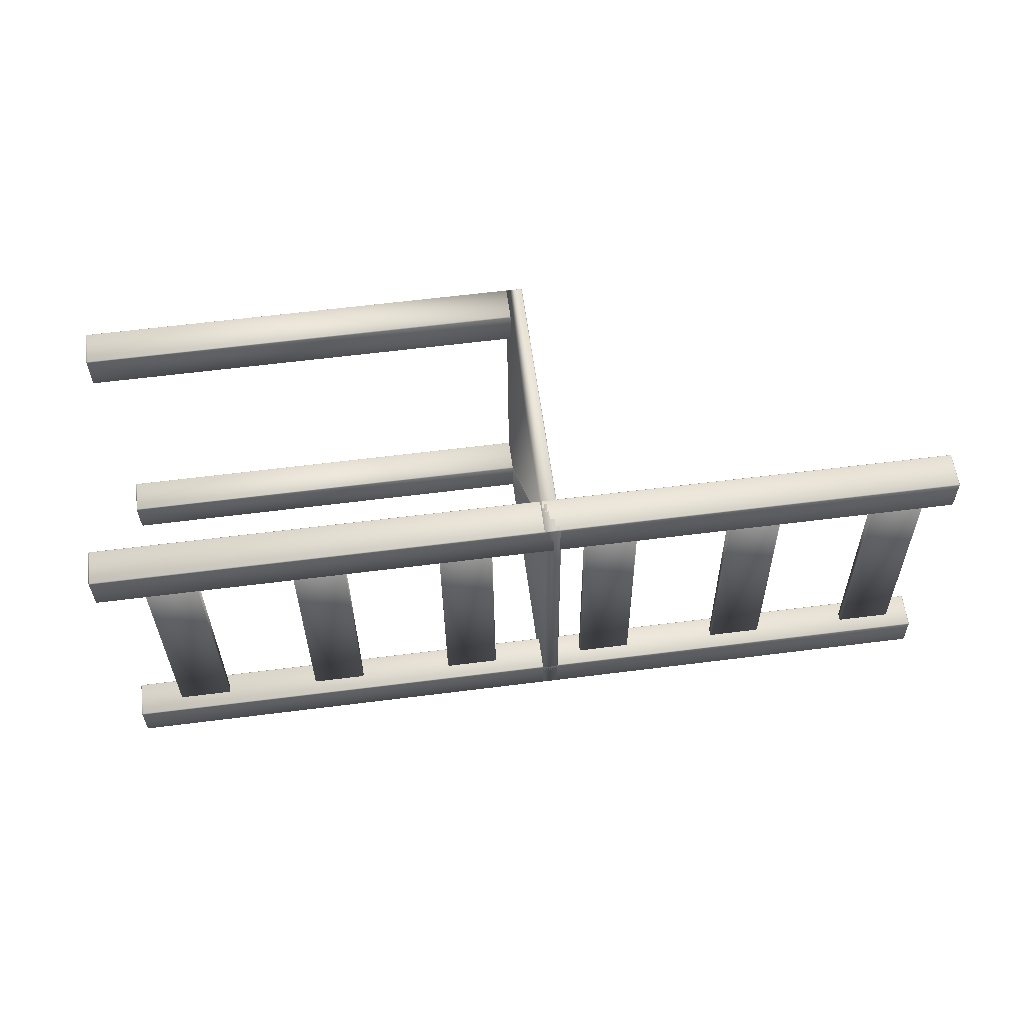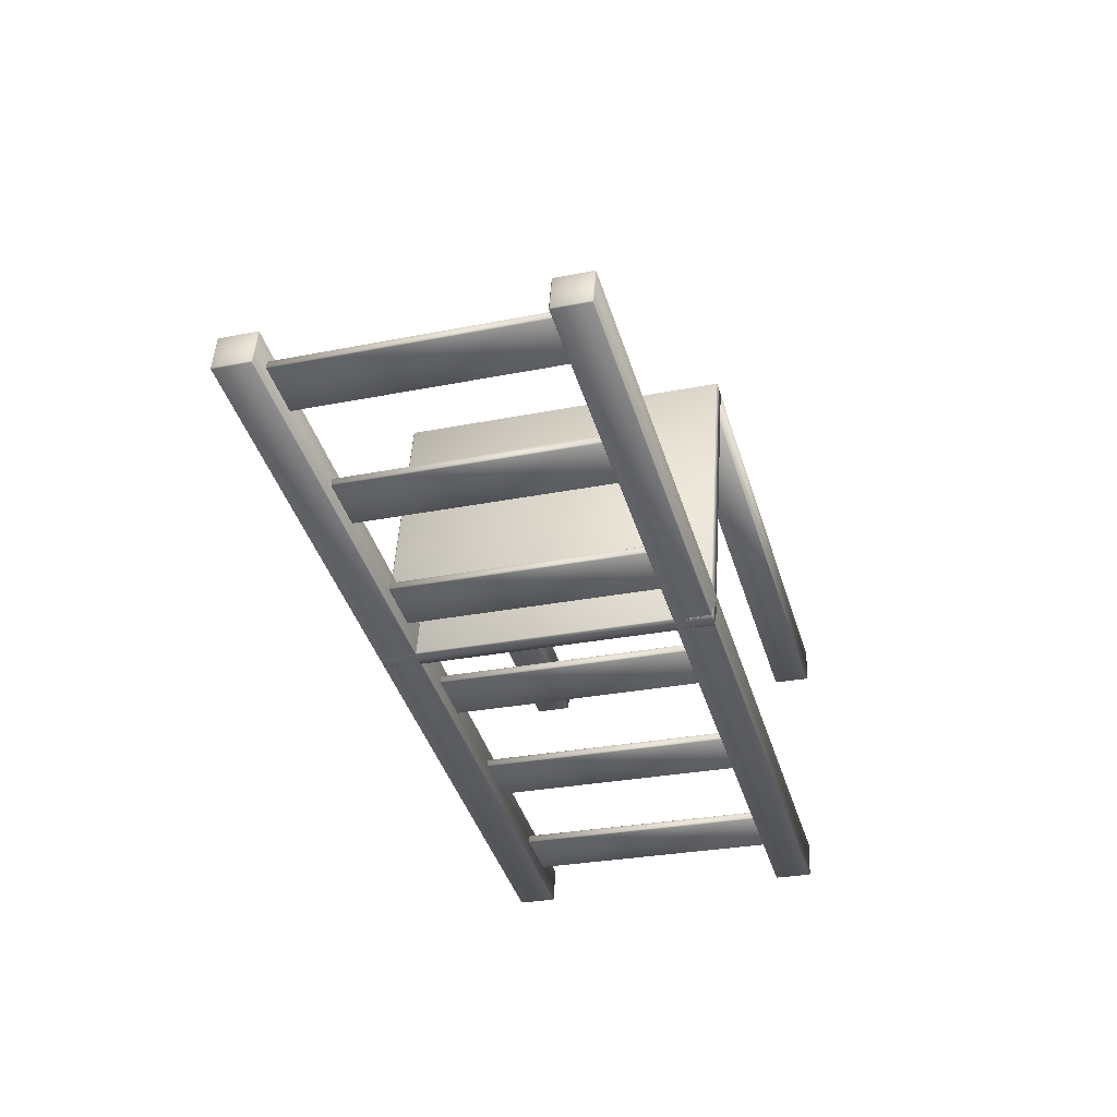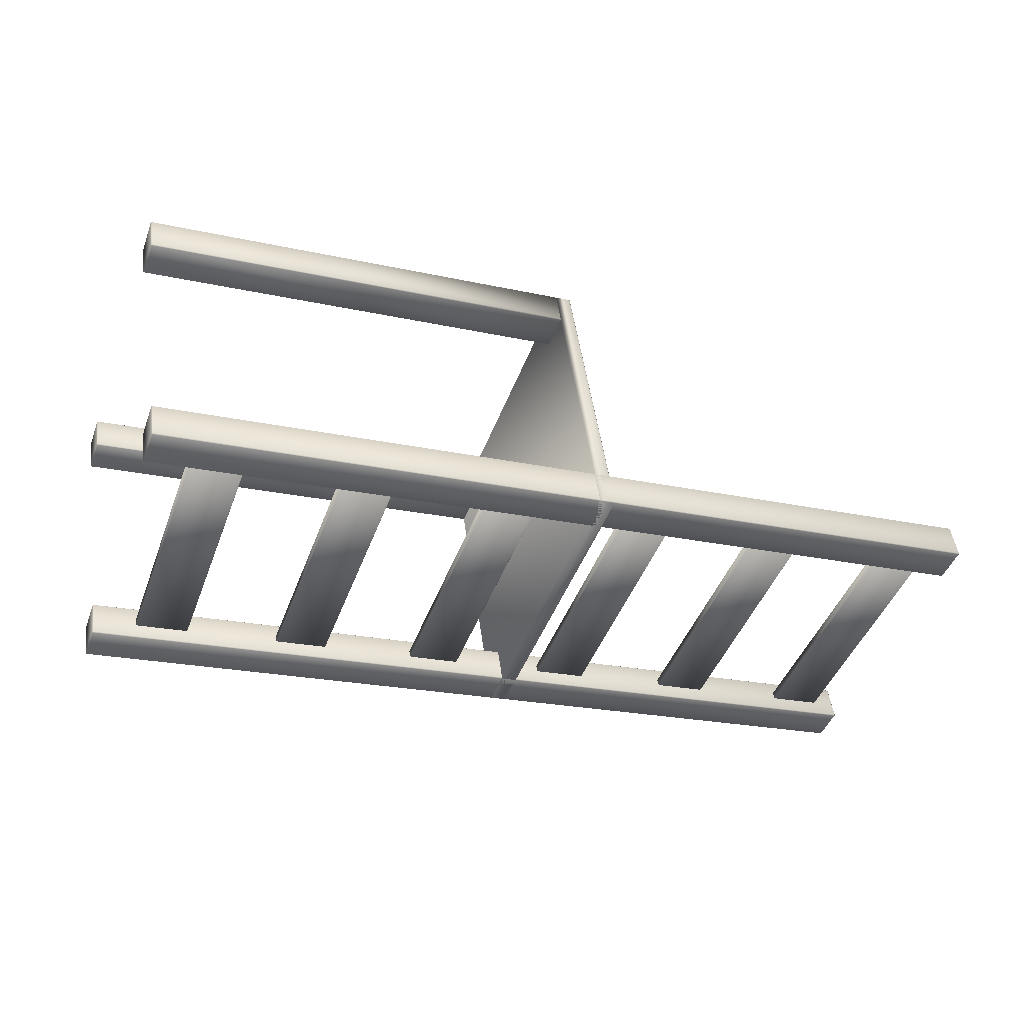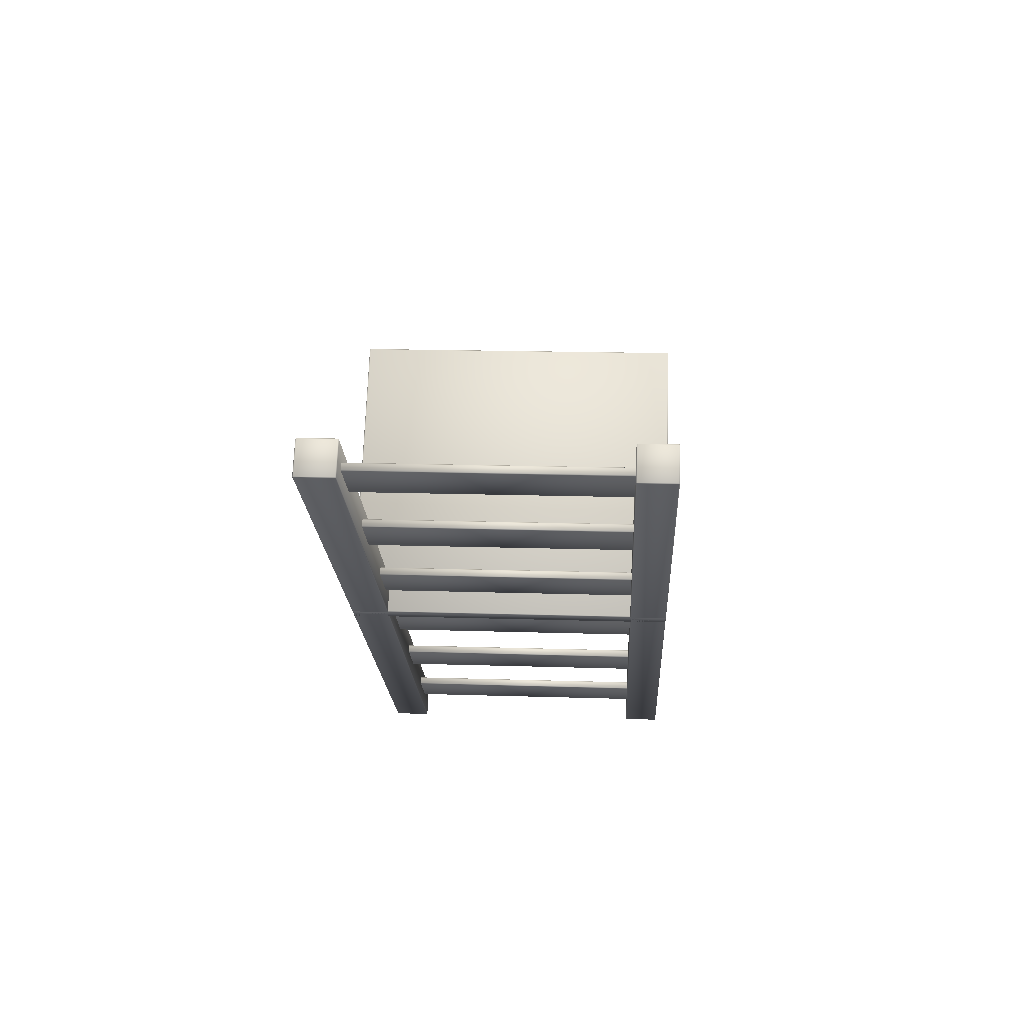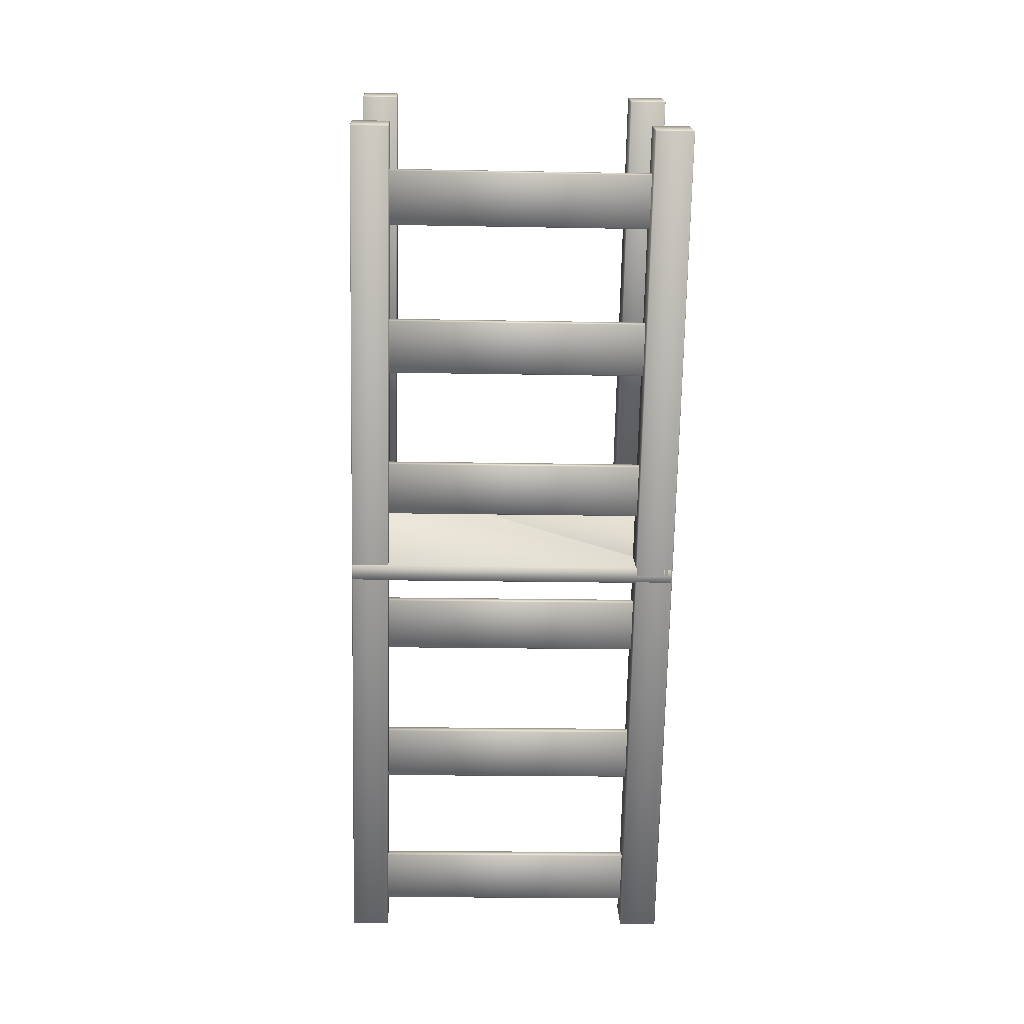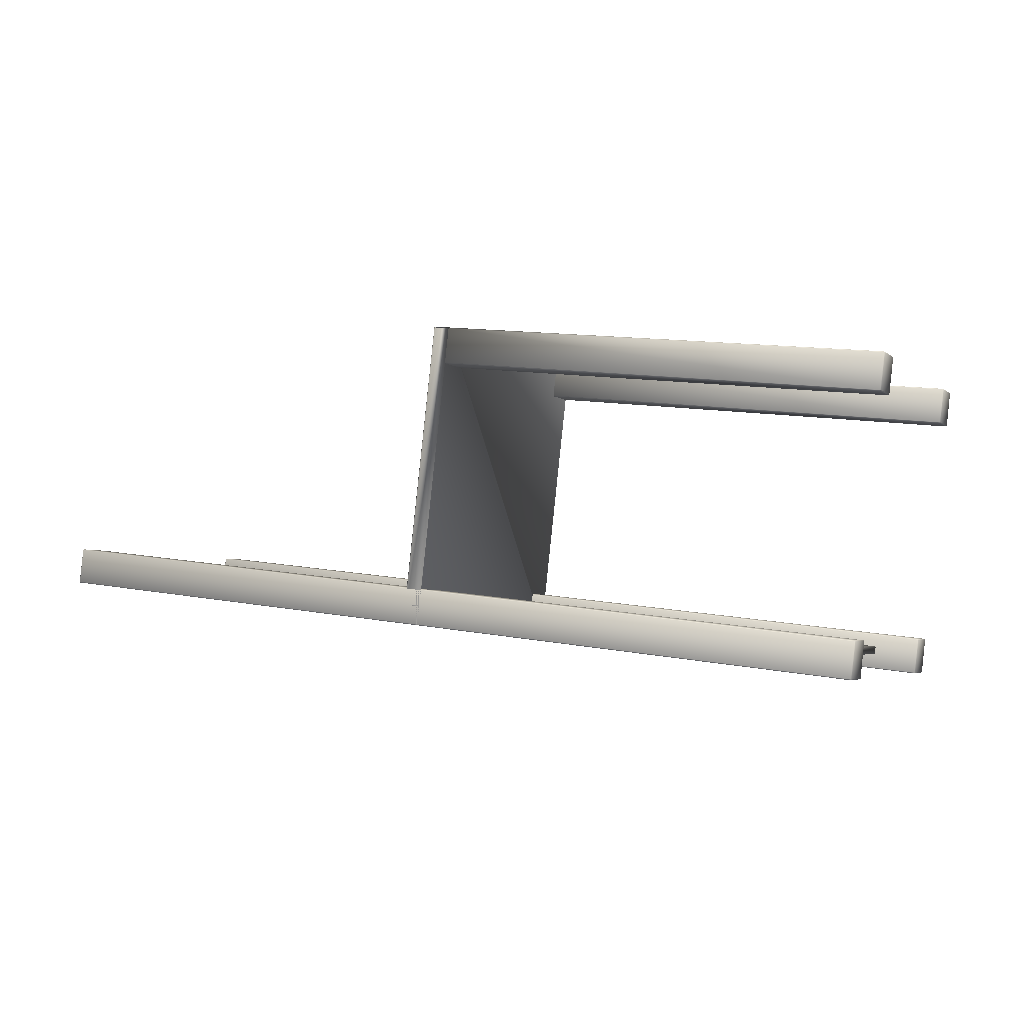
<metadata>
{"format":"obj","ext":"obj","renderer":"f3d","projection":"perspective","resolution":1024,"background":"white","views":[{"elev":-29.7,"azim":-176.4,"up":"+Z"},{"elev":-33.8,"azim":-69.9,"up":"+Z"},{"elev":-42.6,"azim":163.5,"up":"+Z"},{"elev":-12.3,"azim":-83.9,"up":"+Z"},{"elev":-79.1,"azim":92.1,"up":"+Z"},{"elev":-5.5,"azim":26.5,"up":"+Z"}]}
</metadata>
<code>
v 0.5672 -0.299 -0.1865
v 0.5371 0.2139 -0.1723
v 0.4603 -0.3052 -0.1728
v 0.4324 0.2078 -0.157
v 0.5393 0.2136 -0.1559
v 0.5672 -0.2994 -0.1716
v 0.4641 -0.3055 -0.1584
v 0.4361 0.2075 -0.1426
v 0.2713 -0.3163 -0.1486
v 0.2413 0.1966 -0.1344
v 0.1645 -0.3225 -0.1349
v 0.1365 0.1905 -0.1191
v 0.2434 0.1963 -0.118
v 0.2714 -0.3167 -0.1337
v 0.1682 -0.3228 -0.1205
v 0.1402 0.1902 -0.1047
v -0.02451 -0.3336 -0.1107
v -0.05455 0.1793 -0.09651
v -0.1313 -0.3398 -0.09698
v -0.1593 0.1732 -0.08123
v -0.05242 0.179 -0.08005
v -0.02444 -0.334 -0.0958
v -0.1276 -0.3401 -0.08258
v -0.1556 0.1729 -0.06683
v -0.3203 -0.3509 -0.07276
v -0.3504 0.162 -0.05861
v -0.4272 -0.3571 -0.05908
v -0.4552 0.1559 -0.04333
v -0.3483 0.1617 -0.04215
v -0.3203 -0.3513 -0.0579
v -0.4235 -0.3574 -0.04468
v -0.4514 0.1556 -0.02893
v -0.6162 -0.3682 -0.03486
v -0.6462 0.1447 -0.02071
v -0.723 -0.3744 -0.02118
v -0.751 0.1386 -0.005426
v -0.6441 0.1444 -0.004249
v -0.6161 -0.3686 -0.02
v -0.7193 -0.3747 -0.006781
v -0.7473 0.1383 0.00897
v -0.912 -0.3855 0.003038
v -0.9421 0.1274 0.01719
v -1.019 -0.3917 0.01672
v -1.047 0.1213 0.03247
v -0.9399 0.1271 0.03365
v -0.9119 -0.3859 0.0179
v -1.015 -0.392 0.03112
v -1.043 0.121 0.04687
v 0.7248 -0.3785 0.3022
v 0.7189 -0.3076 0.3028
v -0.1642 -0.4323 0.4161
v -0.1683 -0.3577 0.4184
v 0.7281 -0.3074 0.3743
v 0.7323 -0.3803 0.3739
v -0.1551 -0.4322 0.4875
v -0.1589 -0.3612 0.4897
v 0.6928 0.2092 0.3203
v 0.6868 0.2818 0.3209
v -0.1963 0.1553 0.4341
v -0.2004 0.2317 0.4365
v 0.6959 0.282 0.3924
v 0.7002 0.2074 0.3919
v -0.1871 0.1555 0.5056
v -0.1911 0.2282 0.5078
v 0.6269 0.2946 -0.1405
v 0.6198 0.2945 -0.2103
v 0.6312 0.22 -0.1409
v 0.6221 0.2198 -0.2124
v 0.6591 -0.2948 -0.1585
v 0.652 -0.2949 -0.2284
v 0.6633 -0.3677 -0.159
v 0.6541 -0.3678 -0.2304
v -0.2647 -0.4197 -0.1145
v -0.3023 0.2405 -0.09216
v -0.1864 -0.4358 0.4897
v -0.2223 0.2264 0.5118
v -0.2694 0.2443 -0.09634
v -0.2332 -0.4197 -0.1167
v -0.1914 0.2301 0.506
v -1.095 0.1194 0.007648
v -1.1 0.194 0.008111
v -1.086 0.1195 0.0791
v -1.09 0.1941 0.07956
v -1.063 -0.4683 -0.01039
v -1.067 -0.3954 -0.009986
v -1.054 -0.4681 0.06105
v -1.058 -0.3952 0.06146
v 0.5651 -0.299 -0.1881
v 0.5392 0.214 -0.1707
v 0.4619 -0.3051 -0.1748
v 0.4339 0.2079 -0.1591
v 0.5408 0.2137 -0.1579
v 0.5688 -0.2993 -0.1737
v 0.462 -0.3055 -0.16
v 0.434 0.2075 -0.1442
v 0.2693 -0.3163 -0.1502
v 0.2434 0.1967 -0.1328
v 0.1661 -0.3224 -0.1369
v 0.1381 0.1906 -0.1212
v 0.245 0.1964 -0.12
v 0.273 -0.3166 -0.1358
v 0.1662 -0.3228 -0.1221
v 0.1382 0.1902 -0.1063
v -0.02657 -0.3336 -0.1123
v -0.05248 0.1794 -0.09491
v -0.1297 -0.3397 -0.09904
v -0.1577 0.1733 -0.08329
v -0.05083 0.1791 -0.08211
v -0.02285 -0.3339 -0.09786
v -0.1297 -0.3401 -0.08418
v -0.1577 0.1729 -0.06842
v -0.3224 -0.3509 -0.07436
v -0.3483 0.1621 -0.05701
v -0.4256 -0.357 -0.06114
v -0.4536 0.156 -0.04539
v -0.3467 0.1618 -0.04421
v -0.3187 -0.3512 -0.05996
v -0.4255 -0.3574 -0.04627
v -0.4535 0.1556 -0.03053
v -0.6182 -0.3682 -0.03646
v -0.6442 0.1448 -0.01911
v -0.7214 -0.3743 -0.02324
v -0.7494 0.1387 -0.007486
v -0.6425 0.1445 -0.00631
v -0.6145 -0.3685 -0.02206
v -0.7214 -0.3747 -0.008374
v -0.7493 0.1383 0.007377
v -0.9141 -0.3855 0.001445
v -0.94 0.1275 0.01879
v -1.017 -0.3916 0.01466
v -1.045 0.1214 0.03041
v -0.9383 0.1272 0.03159
v -0.9104 -0.3858 0.01584
v -1.017 -0.392 0.02953
v -1.045 0.121 0.04528
v 0.7231 -0.3804 0.3024
v 0.7228 -0.3785 0.3006
v 0.719 -0.3058 0.3047
v 0.721 -0.3075 0.3044
v -0.1645 -0.4304 0.4143
v -0.1684 -0.3595 0.4165
v 0.7284 -0.3093 0.376
v 0.73 -0.3091 0.374
v 0.7321 -0.3821 0.372
v 0.7339 -0.3801 0.3718
v -0.1552 -0.434 0.4857
v -0.1593 -0.3593 0.488
v 0.6911 0.2072 0.3205
v 0.6907 0.2091 0.3187
v 0.6869 0.2836 0.3228
v 0.6888 0.2819 0.3225
v -0.1966 0.1572 0.4324
v -0.2006 0.2299 0.4346
v 0.6962 0.2801 0.3941
v 0.6978 0.2802 0.3921
v 0.7001 0.2056 0.39
v 0.7018 0.2075 0.3898
v -0.1873 0.1537 0.5037
v 0.6272 0.2927 -0.1387
v 0.6288 0.2928 -0.1407
v 0.6178 0.2944 -0.2119
v 0.6179 0.2962 -0.21
v 0.6311 0.2182 -0.1428
v 0.6328 0.2201 -0.143
v 0.6217 0.2217 -0.2141
v 0.6238 0.2217 -0.2125
v 0.6594 -0.2967 -0.1568
v 0.661 -0.2966 -0.1588
v 0.6499 -0.295 -0.23
v 0.65 -0.2932 -0.2281
v 0.6631 -0.3695 -0.1608
v 0.6649 -0.3675 -0.161
v 0.6538 -0.366 -0.2322
v 0.6558 -0.3659 -0.2306
v -0.2644 -0.4215 -0.1127
v -0.2663 -0.4198 -0.1124
v -0.3006 0.2425 -0.09234
v -0.3008 0.2407 -0.09423
v -0.1863 -0.434 0.4915
v -0.1883 -0.4341 0.4899
v -0.2226 0.2283 0.51
v -0.2243 0.2263 0.5102
v -0.2696 0.2425 -0.09822
v -0.2335 -0.4178 -0.1185
v -1.097 0.1211 0.007939
v -1.096 0.1213 0.005878
v -1.101 0.1938 0.01017
v -1.099 0.1958 0.009994
v -1.088 0.1195 0.0775
v -1.086 0.1177 0.07721
v -1.092 0.1922 0.07974
v -1.09 0.1923 0.08133
v -1.065 -0.4665 -0.0101
v -1.064 -0.4664 -0.01217
v -1.069 -0.3955 -0.007925
v -1.067 -0.3936 -0.008102
v -1.056 -0.4682 0.05946
v -1.054 -0.4699 0.05917
v -1.06 -0.3972 0.06164
v -1.058 -0.3971 0.06323
f 2 88 90
f 2 90 91
f 89 92 93
f 89 93 1
f 1 6 7
f 88 94 90
f 3 94 95
f 3 95 4
f 4 8 5
f 91 92 2
f 5 8 7
f 5 7 6
f 10 96 98
f 10 98 99
f 97 100 101
f 97 101 9
f 9 14 15
f 96 102 98
f 11 102 103
f 11 103 12
f 12 16 13
f 99 100 10
f 13 16 15
f 13 15 14
f 18 104 106
f 18 106 107
f 105 108 109
f 105 109 17
f 17 22 23
f 104 110 106
f 19 110 111
f 19 111 20
f 20 24 21
f 107 108 18
f 21 24 23
f 21 23 22
f 26 112 114
f 26 114 115
f 113 116 117
f 113 117 25
f 25 30 31
f 112 118 114
f 27 118 119
f 27 119 28
f 28 32 29
f 115 116 26
f 29 32 31
f 29 31 30
f 34 120 122
f 34 122 123
f 121 124 125
f 121 125 33
f 33 38 39
f 120 126 122
f 35 126 127
f 35 127 36
f 36 40 37
f 123 124 34
f 37 40 39
f 37 39 38
f 42 128 130
f 42 130 131
f 129 132 133
f 129 133 41
f 41 46 47
f 128 134 130
f 43 134 135
f 43 135 44
f 44 48 45
f 131 132 42
f 45 48 47
f 45 47 46
f 50 137 140
f 50 140 141
f 139 143 145
f 139 145 49
f 136 144 146
f 136 146 51
f 51 55 56
f 140 147 141
f 52 147 53
f 52 53 138
f 142 56 55
f 142 55 54
f 58 149 152
f 58 152 153
f 151 155 157
f 151 157 57
f 148 156 158
f 148 158 59
f 59 63 64
f 152 79 153
f 60 79 61
f 60 61 150
f 154 64 63
f 154 63 62
f 66 160 164
f 66 164 166
f 70 168 172
f 70 172 174
f 74 180 176
f 182 180 74
f 183 178 184
f 178 73 184
f 78 175 146
f 75 146 175
f 55 179 64
f 76 64 179
f 79 181 77
f 181 177 77
f 55 64 77
f 146 183 184
f 165 186 161
f 81 161 186
f 162 188 65
f 163 190 68
f 82 67 159
f 190 80 68
f 83 65 188
f 192 82 159
f 173 194 169
f 85 169 194
f 170 196 69
f 72 171 198
f 72 198 84
f 86 71 167
f 87 69 196
f 167 200 86
f 187 185 189
f 191 187 189
f 195 193 197
f 195 197 199
f 49 136 137
f 50 138 139
f 53 142 143
f 54 144 145
f 57 148 149
f 58 150 151
f 61 154 155
f 62 156 157
f 65 159 160
f 66 161 162
f 67 163 164
f 68 165 166
f 69 167 168
f 70 169 170
f 71 171 172
f 72 173 174
f 73 176 175
f 74 178 177
f 75 180 179
f 76 182 181
f 80 185 186
f 81 187 188
f 82 189 190
f 83 191 192
f 84 193 194
f 85 195 196
f 86 197 198
f 87 199 200
f 1 93 6
f 90 94 3
f 4 95 8
f 2 92 89
f 9 101 14
f 98 102 11
f 12 103 16
f 10 100 97
f 17 109 22
f 106 110 19
f 20 111 24
f 18 108 105
f 25 117 30
f 114 118 27
f 28 119 32
f 26 116 113
f 33 125 38
f 122 126 35
f 36 127 40
f 34 124 121
f 41 133 46
f 130 134 43
f 44 135 48
f 42 132 129
f 141 147 52
f 59 158 63
f 153 79 60
f 79 77 64
f 78 146 184
f 1 88 89
f 2 89 88
f 90 3 91
f 4 91 3
f 92 5 93
f 6 93 5
f 88 1 94
f 7 94 1
f 94 7 95
f 8 95 7
f 91 4 92
f 5 92 4
f 9 96 97
f 10 97 96
f 98 11 99
f 12 99 11
f 100 13 101
f 14 101 13
f 96 9 102
f 15 102 9
f 102 15 103
f 16 103 15
f 99 12 100
f 13 100 12
f 17 104 105
f 18 105 104
f 106 19 107
f 20 107 19
f 108 21 109
f 22 109 21
f 104 17 110
f 23 110 17
f 110 23 111
f 24 111 23
f 107 20 108
f 21 108 20
f 25 112 113
f 26 113 112
f 114 27 115
f 28 115 27
f 116 29 117
f 30 117 29
f 112 25 118
f 31 118 25
f 118 31 119
f 32 119 31
f 115 28 116
f 29 116 28
f 33 120 121
f 34 121 120
f 122 35 123
f 36 123 35
f 124 37 125
f 38 125 37
f 120 33 126
f 39 126 33
f 126 39 127
f 40 127 39
f 123 36 124
f 37 124 36
f 41 128 129
f 42 129 128
f 130 43 131
f 44 131 43
f 132 45 133
f 46 133 45
f 128 41 134
f 47 134 41
f 134 47 135
f 48 135 47
f 131 44 132
f 45 132 44
f 49 137 139
f 50 139 137
f 137 136 140
f 51 140 136
f 138 50 52
f 141 52 50
f 139 138 143
f 53 143 138
f 143 142 145
f 54 145 142
f 136 49 144
f 145 144 49
f 144 54 146
f 55 146 54
f 140 51 147
f 56 147 51
f 142 53 56
f 147 56 53
f 57 149 151
f 58 151 149
f 149 148 152
f 59 152 148
f 150 58 60
f 153 60 58
f 151 150 155
f 61 155 150
f 155 154 157
f 62 157 154
f 148 57 156
f 157 156 57
f 156 62 158
f 63 158 62
f 152 59 79
f 154 61 64
f 79 64 61
f 65 160 162
f 66 162 160
f 160 159 164
f 67 164 159
f 164 163 166
f 68 166 163
f 161 66 165
f 166 165 66
f 69 168 170
f 70 170 168
f 168 167 172
f 71 172 167
f 172 171 174
f 72 174 171
f 169 70 173
f 174 173 70
f 176 73 178
f 178 74 176
f 176 180 175
f 180 75 175
f 180 182 179
f 182 76 179
f 74 177 181
f 182 74 181
f 178 183 177
f 183 77 177
f 73 175 78
f 184 73 78
f 75 179 55
f 76 181 79
f 183 146 77
f 146 55 77
f 165 68 186
f 80 186 68
f 162 161 188
f 81 188 161
f 186 185 81
f 187 81 185
f 163 67 190
f 82 190 67
f 185 80 189
f 190 189 80
f 159 65 192
f 83 192 65
f 188 187 83
f 191 83 187
f 189 82 191
f 192 191 82
f 173 72 194
f 84 194 72
f 170 169 196
f 85 196 169
f 194 193 85
f 195 85 193
f 171 71 198
f 86 198 71
f 193 84 197
f 198 197 84
f 167 69 200
f 87 200 69
f 196 195 87
f 199 87 195
f 197 86 199
f 200 199 86

</code>
